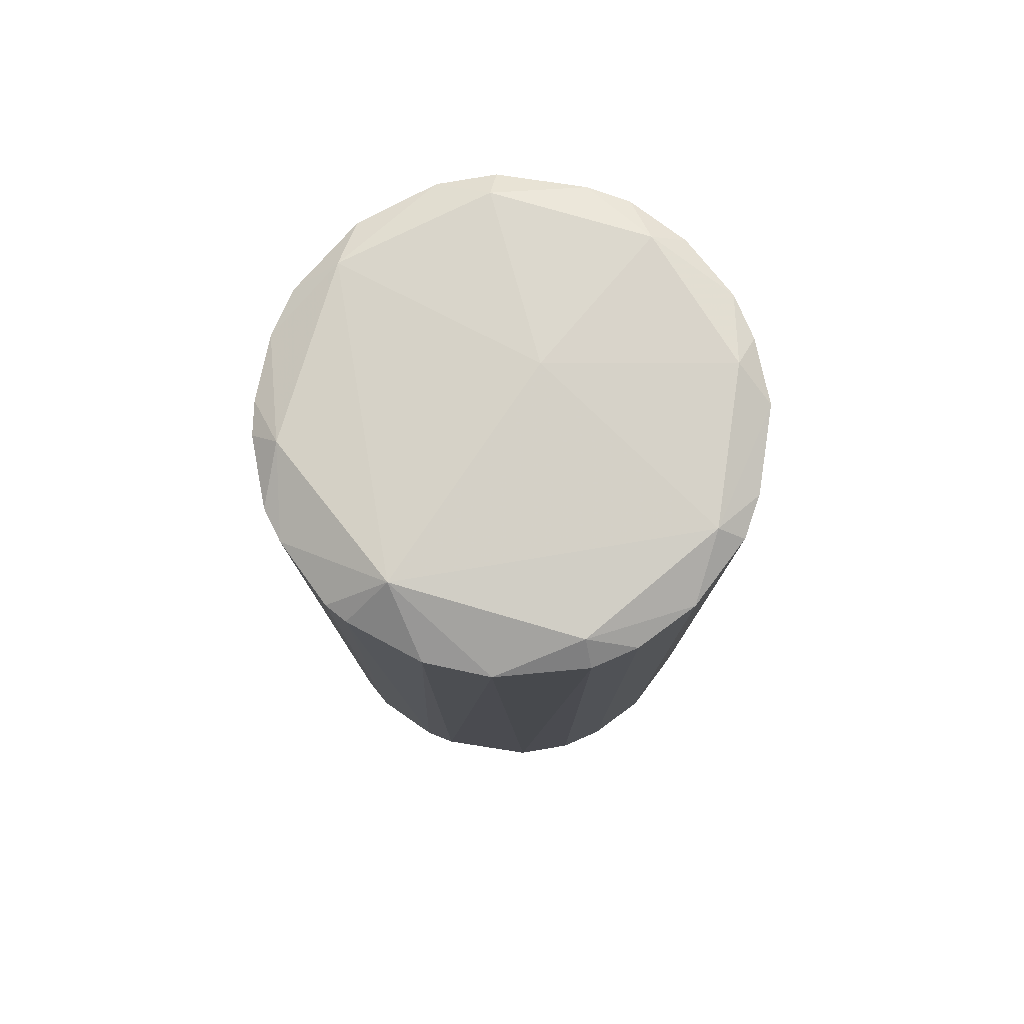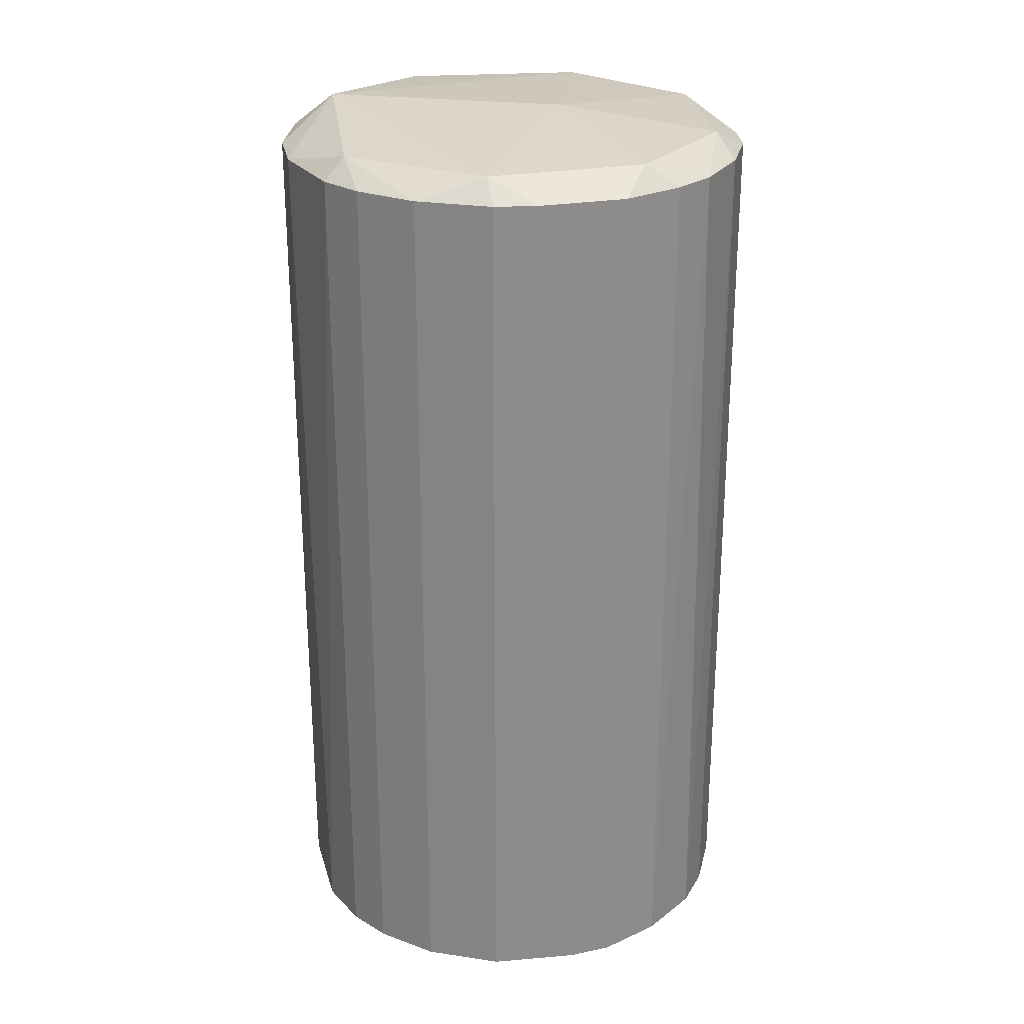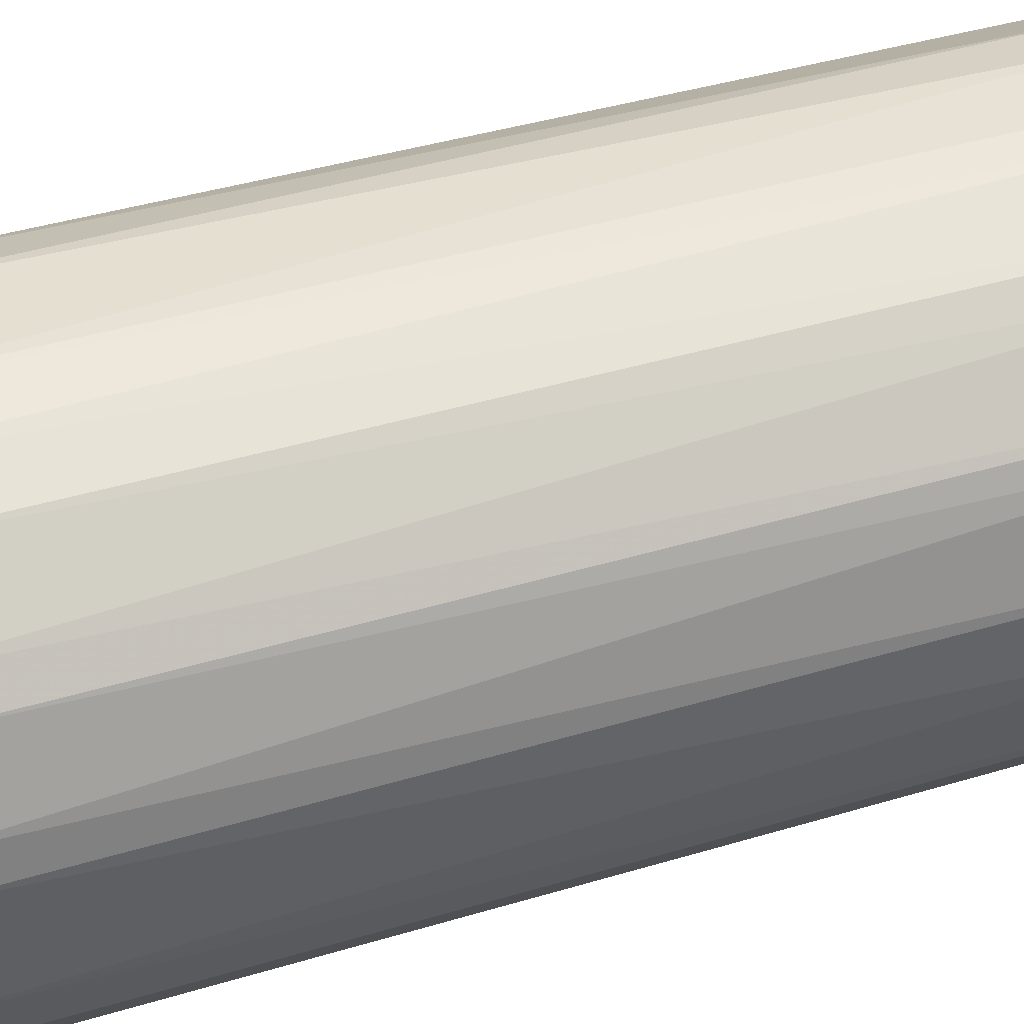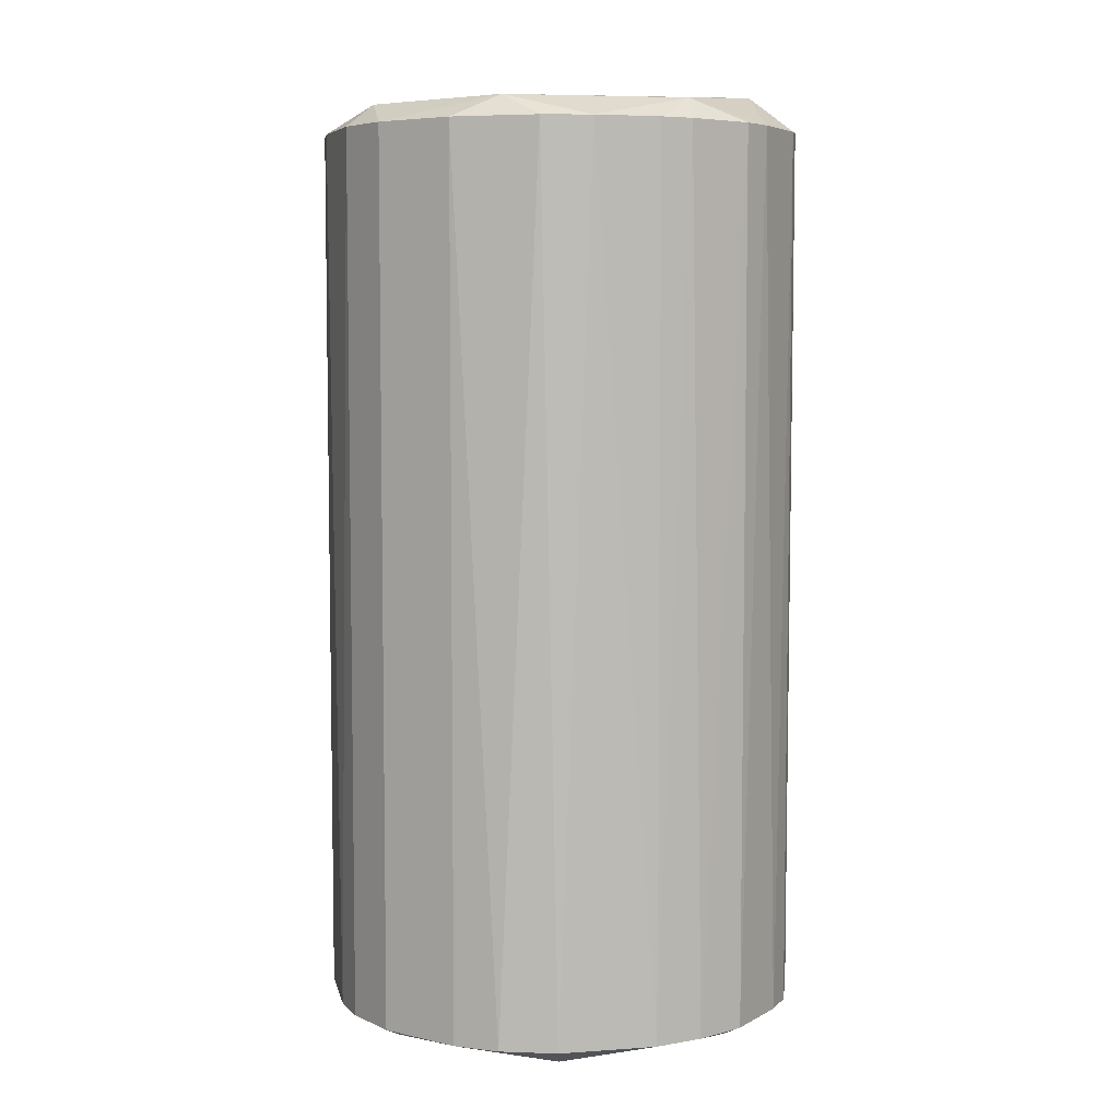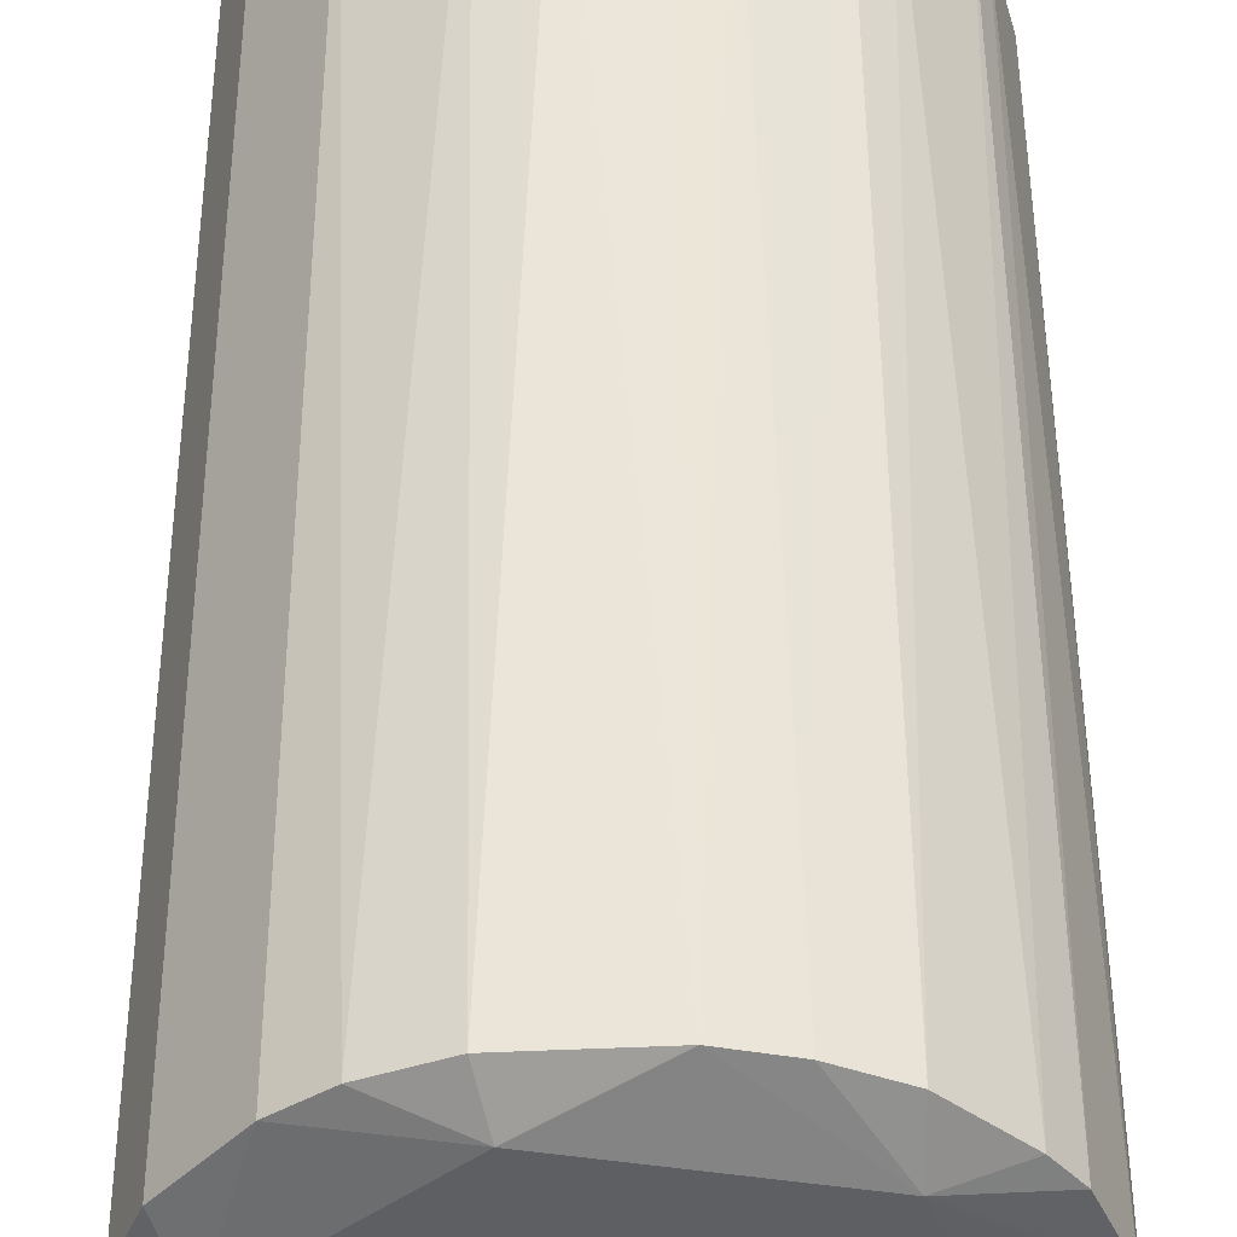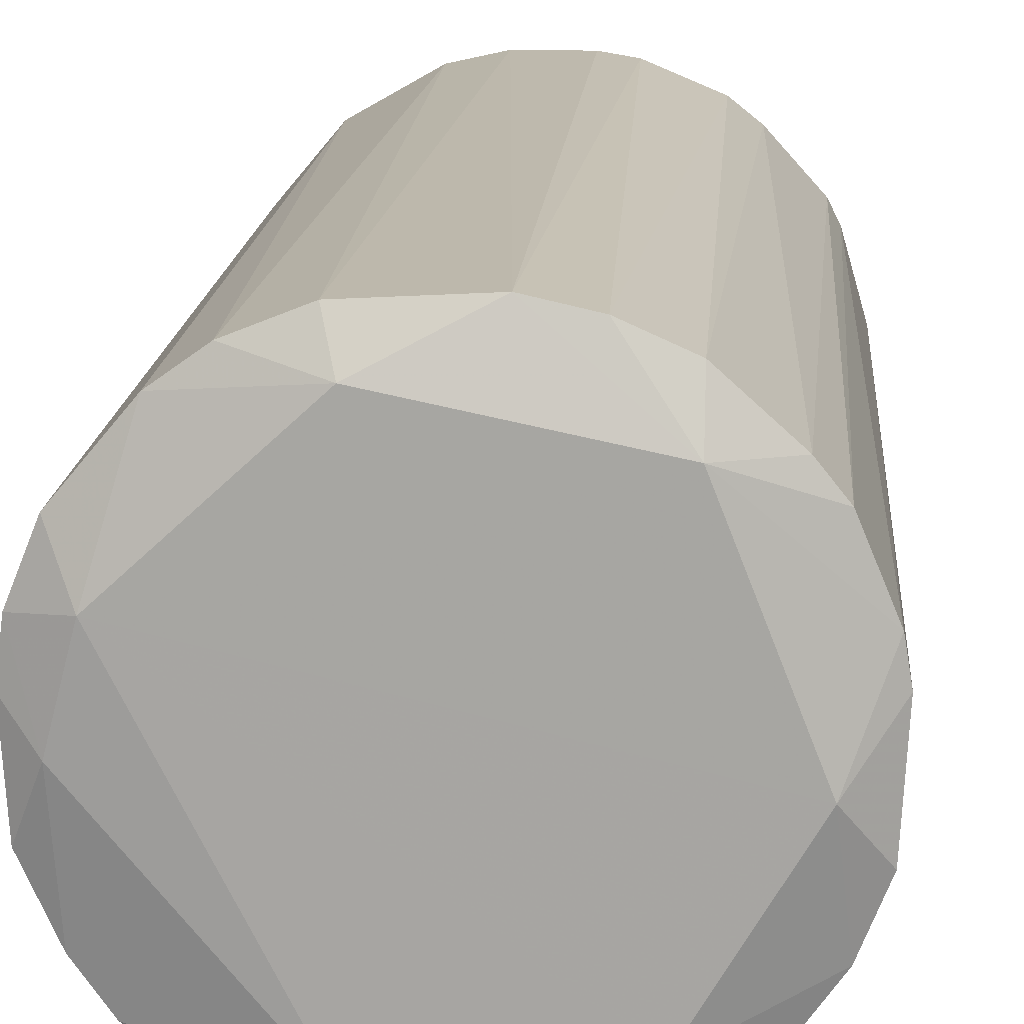
<metadata>
{"format":"obj","ext":"obj","renderer":"f3d","projection":"perspective","resolution":1024,"background":"white","views":[{"elev":78.7,"azim":102.1,"up":"+Y"},{"elev":25.9,"azim":168.6,"up":"+Y"},{"elev":40.2,"azim":69.5,"up":"+Z"},{"elev":5.9,"azim":-15.4,"up":"+Y"},{"elev":48.3,"azim":-0.2,"up":"+Z"},{"elev":15.3,"azim":4.1,"up":"+Z"}]}
</metadata>
<code>
o convex_0
v -0.1833 -0.4055 -0.009839
v 0.0276 0.3773 0.2058
v 0.05575 0.3773 0.2011
v -0.05677 0.3773 -0.2021
v 0.2011 -0.3914 -0.05677
v 0.0276 -0.3914 0.2058
v -0.1833 0.3773 0.1026
v 0.2058 0.3774 0.0276
v -0.01925 -0.3914 -0.2068
v 0.1167 0.3773 -0.1739
v 0.1776 -0.3914 0.112
v -0.1787 0.3773 -0.1083
v -0.1364 -0.3915 0.1589
v -0.1552 -0.3915 -0.1411
v 0.1167 -0.3914 -0.1739
v -0.2068 -0.3914 0.01823
v -0.07082 0.3773 0.1964
v -0.04267 0.4102 -0.01452
v 0.1823 0.3774 -0.1036
v 0.1354 0.3773 0.1589
v -0.2021 0.3773 -0.05673
v 0.05575 0.3773 -0.2021
v 0.112 -0.3914 0.1776
v 0.173 -0.4101 -0.01925
v 0.1542 0.4102 0.06508
v -0.05677 -0.3914 0.2011
v -0.2021 -0.3914 -0.05673
v 0.2058 -0.3914 0.0276
v -0.1833 -0.3914 0.1026
v -0.2021 0.3773 0.05575
v -0.0474 -0.4101 0.1682
v -0.0474 -0.4101 -0.1692
v 0.187 0.3774 0.09323
v 0.1589 -0.3914 -0.1365
v -0.1411 0.3773 -0.1552
v -0.1083 -0.3915 -0.1787
v -0.1364 0.3773 0.1589
v 0.05575 -0.3914 -0.2021
v 0.05575 0.396 -0.1786
v -0.09425 0.396 0.1635
v 0.2058 0.3774 -0.02862
v -0.1693 0.3961 -0.08019
v -0.02862 0.3773 0.2058
v -0.1037 -0.3915 0.1823
v 0.112 -0.4101 0.1354
v 0.01823 0.3773 -0.2068
v -0.2068 0.3773 -0.01925
v -0.05677 -0.3914 -0.2021
v 0.2011 -0.3914 0.05571
v -0.1787 0.3961 0.05571
v -0.08019 0.396 -0.1692
v 0.09792 -0.4101 -0.1458
v 0.06044 0.396 0.1776
v -0.1646 -0.4103 0.06043
v 0.1589 0.3773 -0.1365
v 0.1636 0.396 -0.09425
v 0.112 0.3773 0.1776
v 0.1823 -0.3914 -0.1036
v -0.2021 -0.3914 0.05575
v 0.06981 -0.3914 0.1964
v -0.1083 0.3773 -0.1787
v -0.1787 -0.3915 -0.1083
v 0.1776 0.3774 0.112
v 0.1589 -0.3914 0.1354
f 63 20 64
f 3 2 6
f 10 15 22
f 1 16 27
f 21 12 27
f 24 5 28
f 29 7 30
f 6 26 31
f 1 14 32
f 8 25 33
f 15 10 34
f 14 12 35
f 32 14 36
f 14 35 36
f 29 13 37
f 7 29 37
f 22 15 38
f 32 9 38
f 10 22 39
f 18 25 39
f 25 18 40
f 37 17 40
f 7 37 40
f 5 19 41
f 25 8 41
f 28 5 41
f 8 28 41
f 12 21 42
f 35 12 42
f 6 2 43
f 26 6 43
f 17 26 43
f 40 17 43
f 26 17 44
f 31 26 44
f 13 31 44
f 37 13 44
f 17 37 44
f 6 31 45
f 9 4 46
f 38 9 46
f 22 38 46
f 4 39 46
f 39 22 46
f 27 16 47
f 21 27 47
f 16 30 47
f 42 21 47
f 4 9 48
f 9 32 48
f 36 4 48
f 32 36 48
f 28 8 49
f 24 28 49
f 33 11 49
f 8 33 49
f 11 45 49
f 45 24 49
f 30 7 50
f 40 18 50
f 7 40 50
f 18 42 50
f 47 30 50
f 42 47 50
f 39 4 51
f 18 39 51
f 35 42 51
f 42 18 51
f 15 34 52
f 38 15 52
f 32 38 52
f 2 3 53
f 20 25 53
f 25 40 53
f 43 2 53
f 40 43 53
f 13 29 54
f 31 13 54
f 1 32 54
f 24 45 54
f 45 31 54
f 52 24 54
f 32 52 54
f 34 10 55
f 19 34 55
f 10 39 56
f 39 25 56
f 41 19 56
f 25 41 56
f 55 10 56
f 19 55 56
f 23 20 57
f 53 3 57
f 20 53 57
f 19 5 58
f 5 24 58
f 34 19 58
f 24 52 58
f 52 34 58
f 16 1 59
f 30 16 59
f 29 30 59
f 1 54 59
f 54 29 59
f 3 6 60
f 6 45 60
f 45 23 60
f 57 3 60
f 23 57 60
f 4 36 61
f 36 35 61
f 51 4 61
f 35 51 61
f 14 1 62
f 12 14 62
f 1 27 62
f 27 12 62
f 25 20 63
f 11 33 63
f 33 25 63
f 20 23 64
f 23 45 64
f 45 11 64
f 11 63 64

</code>
